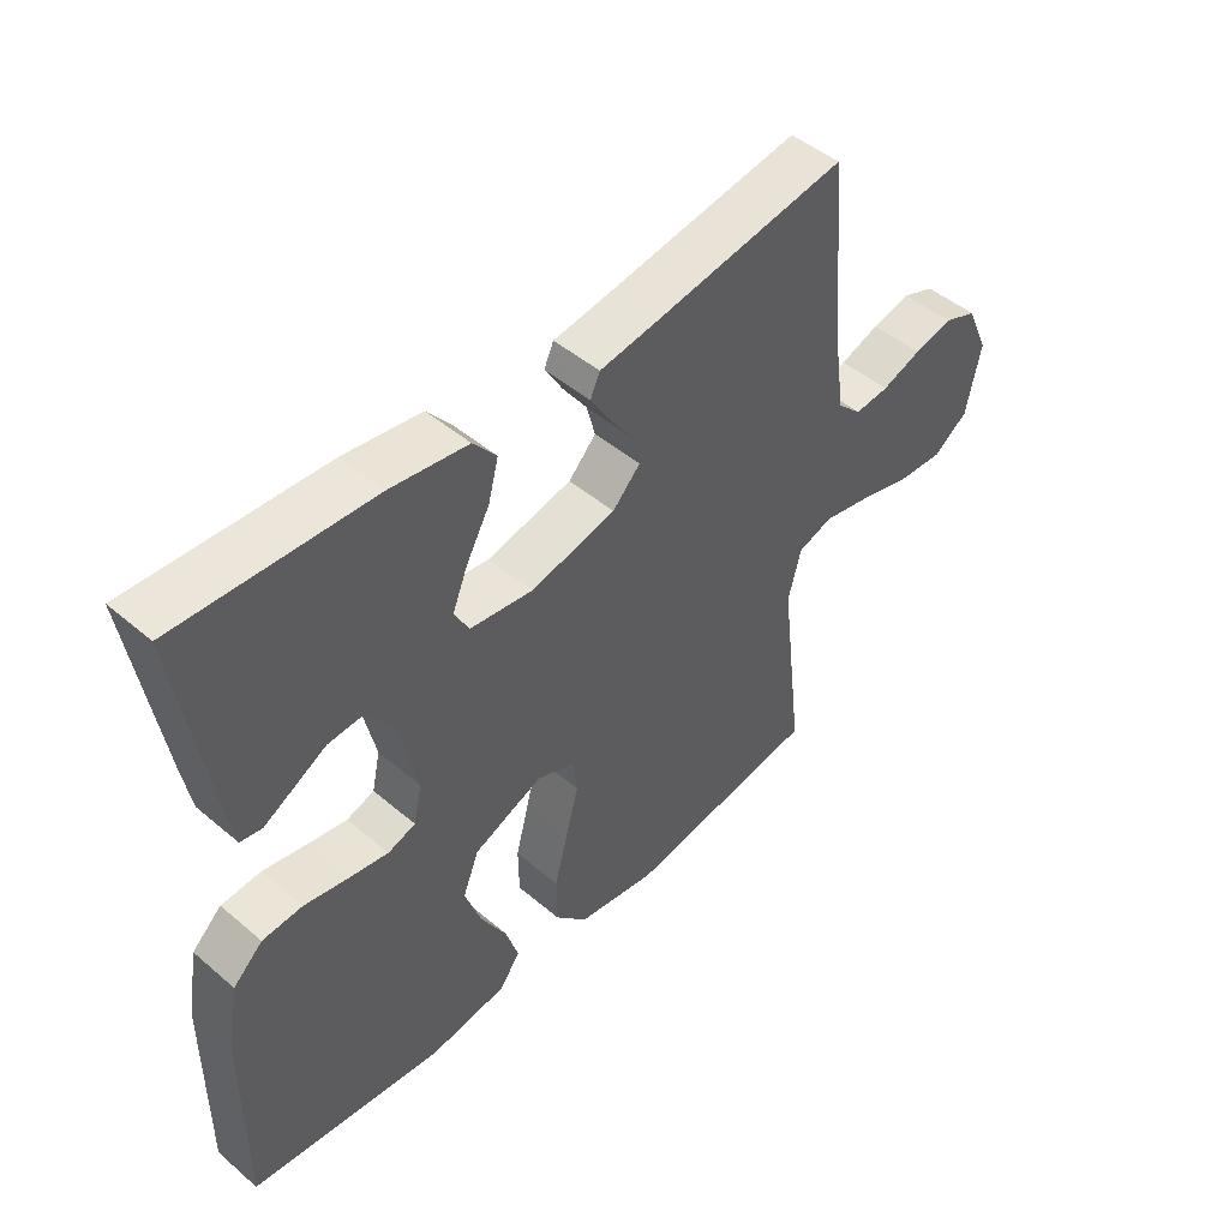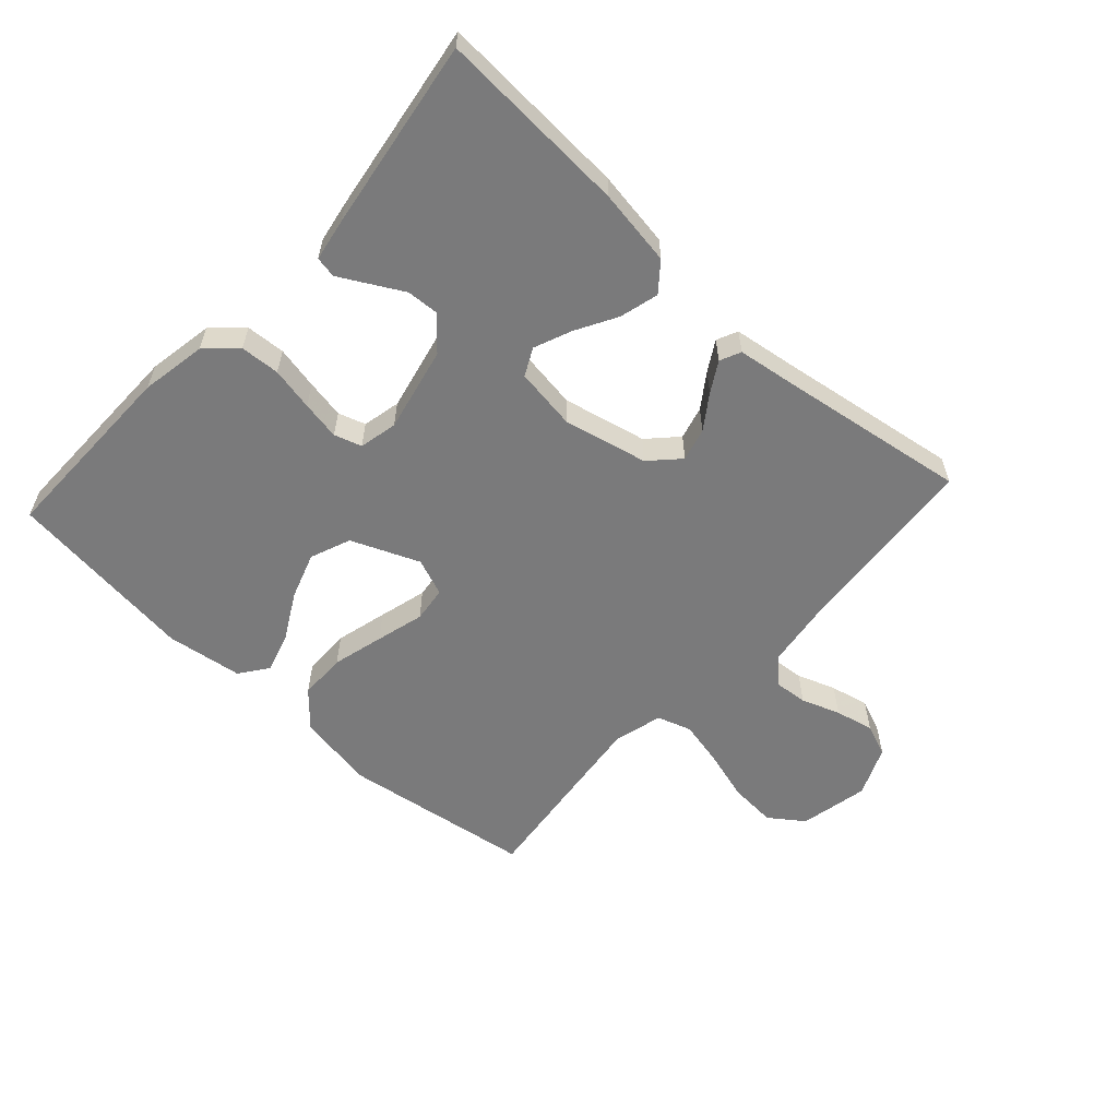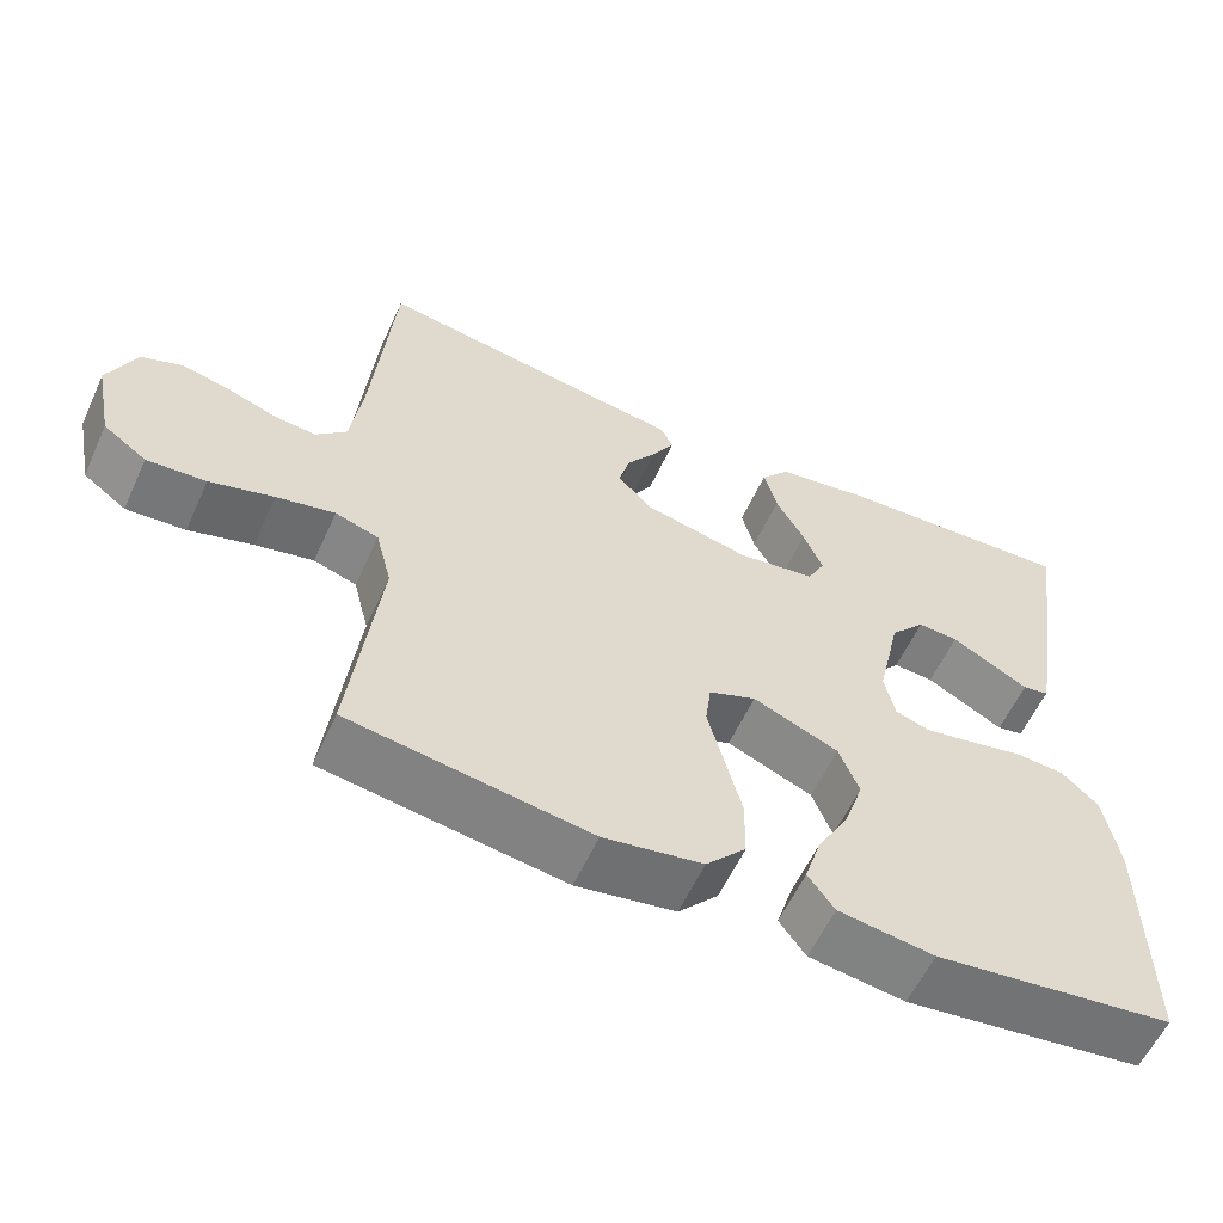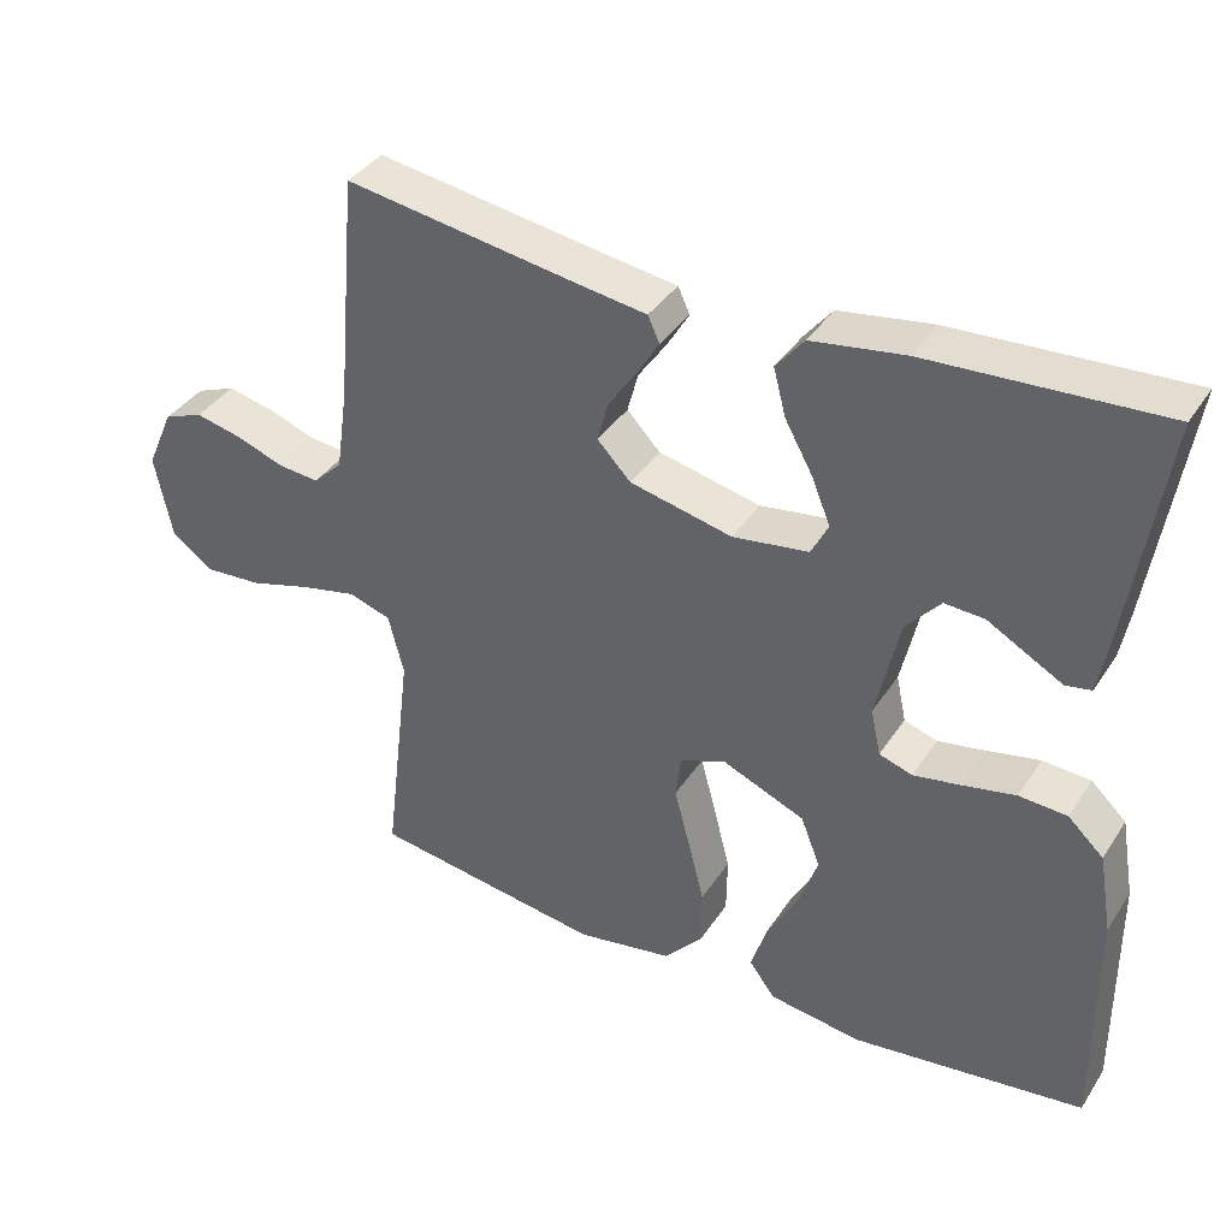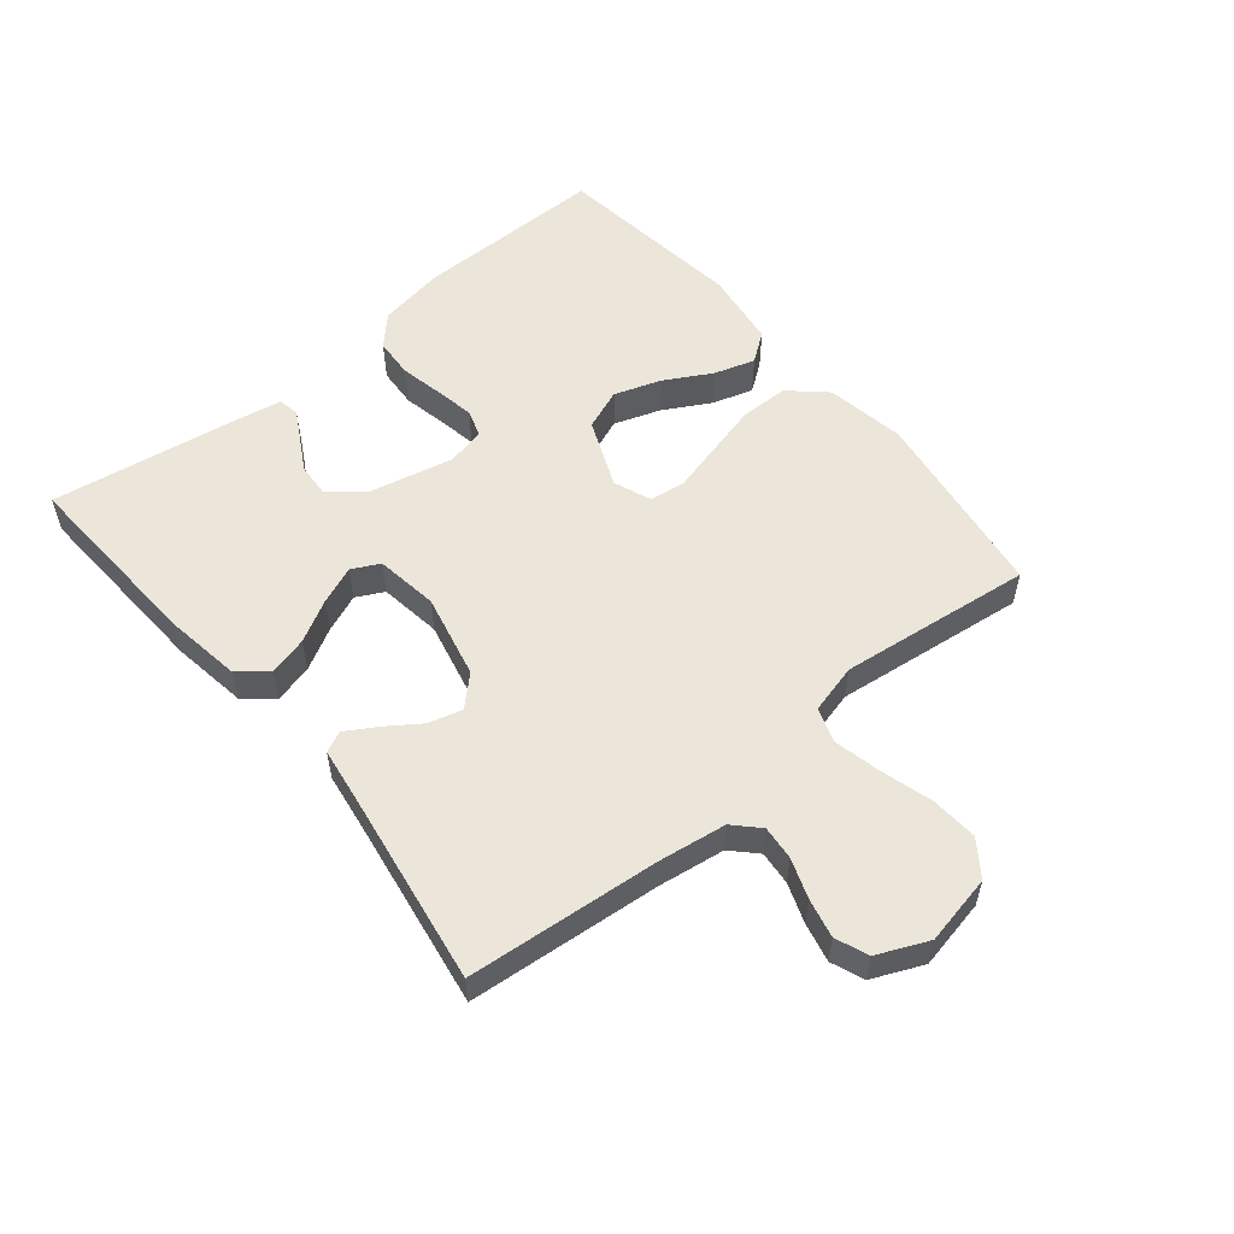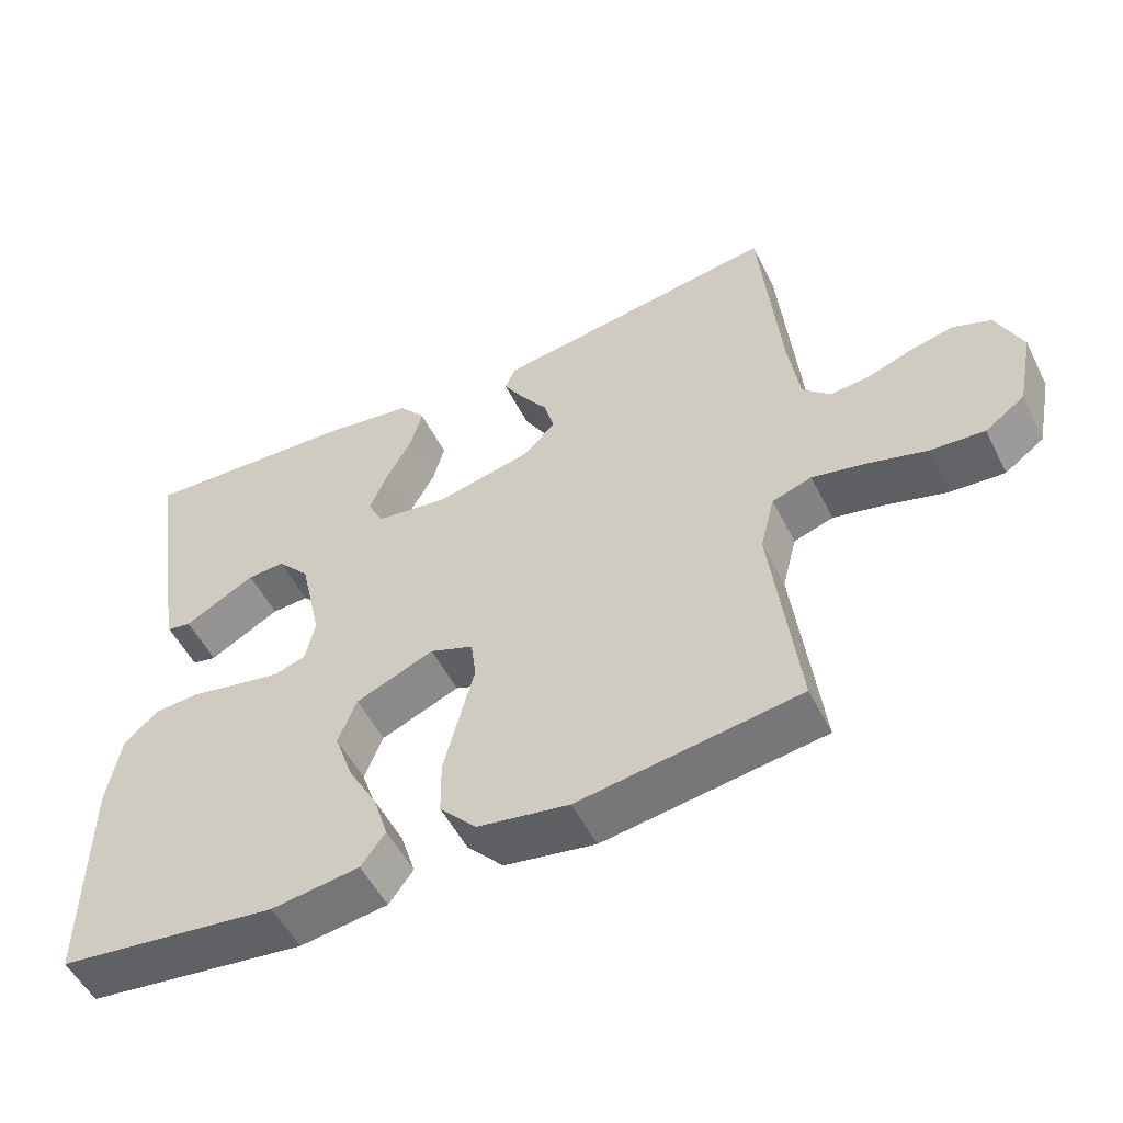
<metadata>
{"format":"obj","ext":"obj","renderer":"f3d","projection":"perspective","resolution":1024,"background":"white","views":[{"elev":47.7,"azim":-46.4,"up":"+Z"},{"elev":-58.1,"azim":-42.6,"up":"+Y"},{"elev":-58.4,"azim":155.5,"up":"+Z"},{"elev":37.8,"azim":-150.5,"up":"+Z"},{"elev":55.1,"azim":50.5,"up":"+Y"},{"elev":-52.9,"azim":26.3,"up":"+Z"}]}
</metadata>
<code>
v -0.5 0.07 0.5
v -0.2 0.07 0.484
v -0.08 0.07 0.466
v -0.044 0.07 0.422
v -0.06 0.07 0.361
v -0.096 0.07 0.296
v -0.12 0.07 0.237
v -0.098 0.07 0.194
v 0 0.07 0.18
v 0.132 0.07 0.21
v 0.175 0.07 0.255
v 0.161 0.07 0.307
v 0.124 0.07 0.36
v 0.096 0.07 0.407
v 0.111 0.07 0.44
v 0.2 0.07 0.453
v 0.5 0.07 0.5
v 0.527 0.07 0.2
v 0.542 0.07 0.095
v 0.58 0.07 0.058
v 0.633 0.07 0.063
v 0.694 0.07 0.085
v 0.755 0.07 0.099
v 0.806 0.07 0.079
v 0.841 0.07 0
v 0.819 0.07 -0.109
v 0.765 0.07 -0.148
v 0.691 0.07 -0.143
v 0.611 0.07 -0.12
v 0.538 0.07 -0.104
v 0.484 0.07 -0.122
v 0.464 0.07 -0.2
v 0.5 0.07 -0.5
v 0.2 0.07 -0.545
v 0.076 0.07 -0.524
v 0.026 0.07 -0.469
v 0.025 0.07 -0.394
v 0.046 0.07 -0.312
v 0.066 0.07 -0.236
v 0.059 0.07 -0.18
v 0 0.07 -0.157
v -0.107 0.07 -0.202
v -0.132 0.07 -0.266
v -0.107 0.07 -0.339
v -0.067 0.07 -0.411
v -0.047 0.07 -0.475
v -0.08 0.07 -0.52
v -0.2 0.07 -0.537
v -0.5 0.07 -0.5
v -0.498 0.07 -0.2
v -0.48 0.07 -0.096
v -0.434 0.07 -0.053
v -0.372 0.07 -0.049
v -0.304 0.07 -0.063
v -0.243 0.07 -0.074
v -0.2 0.07 -0.06
v -0.187 0.07 0
v -0.217 0.07 0.134
v -0.261 0.07 0.184
v -0.312 0.07 0.181
v -0.364 0.07 0.152
v -0.409 0.07 0.127
v -0.442 0.07 0.133
v -0.454 0.07 0.2
v -0.5 0 0.5
v -0.2 0 0.484
v -0.08 0 0.466
v -0.044 0 0.422
v -0.06 0 0.361
v -0.096 0 0.296
v -0.12 0 0.237
v -0.098 0 0.194
v 0 0 0.18
v 0.132 0 0.21
v 0.175 0 0.255
v 0.161 0 0.307
v 0.124 0 0.36
v 0.096 0 0.407
v 0.111 0 0.44
v 0.2 0 0.453
v 0.5 0 0.5
v 0.527 0 0.2
v 0.542 0 0.095
v 0.58 0 0.058
v 0.633 0 0.063
v 0.694 0 0.085
v 0.755 0 0.099
v 0.806 0 0.079
v 0.841 0 0
v 0.819 0 -0.109
v 0.765 0 -0.148
v 0.691 0 -0.143
v 0.611 0 -0.12
v 0.538 0 -0.104
v 0.484 0 -0.122
v 0.464 0 -0.2
v 0.5 0 -0.5
v 0.2 0 -0.545
v 0.076 0 -0.524
v 0.026 0 -0.469
v 0.025 0 -0.394
v 0.046 0 -0.312
v 0.066 0 -0.236
v 0.059 0 -0.18
v 0 0 -0.157
v -0.107 0 -0.202
v -0.132 0 -0.266
v -0.107 0 -0.339
v -0.067 0 -0.411
v -0.047 0 -0.475
v -0.08 0 -0.52
v -0.2 0 -0.537
v -0.5 0 -0.5
v -0.498 0 -0.2
v -0.48 0 -0.096
v -0.434 0 -0.053
v -0.372 0 -0.049
v -0.304 0 -0.063
v -0.243 0 -0.074
v -0.2 0 -0.06
v -0.187 0 0
v -0.217 0 0.134
v -0.261 0 0.184
v -0.312 0 0.181
v -0.364 0 0.152
v -0.409 0 0.127
v -0.442 0 0.133
v -0.454 0 0.2
f 3 4 5
f 2 3 5
f 1 2 5
f 64 1 5
f 63 64 5
f 62 63 5
f 61 62 5
f 60 61 5
f 59 60 5 6
f 58 59 6 7
f 57 58 7 8
f 56 57 8 9
f 52 53 54
f 51 52 54
f 50 51 54
f 49 50 54
f 48 49 54
f 47 48 54
f 46 47 54
f 45 46 54
f 44 45 54
f 43 44 54 55
f 42 43 55 56
f 37 38 39
f 36 37 39
f 35 36 39
f 34 35 39
f 33 34 39
f 32 33 39
f 31 32 39 40
f 30 31 40 41
f 27 28 29
f 26 27 29
f 25 26 29
f 24 25 29
f 23 24 29
f 22 23 29
f 21 22 29
f 20 21 29 30
f 19 20 30 41
f 16 17 18
f 16 18 19
f 15 16 19
f 14 15 19
f 13 14 19
f 12 13 19
f 11 12 19
f 19 41 42
f 11 19 42
f 10 11 42
f 9 10 42 56
f 69 68 67
f 69 67 66
f 69 66 65
f 69 65 128
f 69 128 127
f 69 127 126
f 69 126 125
f 69 125 124
f 70 69 124 123
f 71 70 123 122
f 72 71 122 121
f 73 72 121 120
f 118 117 116
f 118 116 115
f 118 115 114
f 118 114 113
f 118 113 112
f 118 112 111
f 118 111 110
f 118 110 109
f 118 109 108
f 119 118 108 107
f 120 119 107 106
f 103 102 101
f 103 101 100
f 103 100 99
f 103 99 98
f 103 98 97
f 103 97 96
f 104 103 96 95
f 105 104 95 94
f 93 92 91
f 93 91 90
f 93 90 89
f 93 89 88
f 93 88 87
f 93 87 86
f 93 86 85
f 94 93 85 84
f 105 94 84 83
f 82 81 80
f 83 82 80
f 83 80 79
f 83 79 78
f 83 78 77
f 83 77 76
f 83 76 75
f 106 105 83
f 106 83 75
f 106 75 74
f 120 106 74 73
f 1 65 66 2
f 2 66 67 3
f 3 67 68 4
f 4 68 69 5
f 5 69 70 6
f 6 70 71 7
f 7 71 72 8
f 8 72 73 9
f 9 73 74 10
f 10 74 75 11
f 11 75 76 12
f 12 76 77 13
f 13 77 78 14
f 14 78 79 15
f 15 79 80 16
f 16 80 81 17
f 17 81 82 18
f 18 82 83 19
f 19 83 84 20
f 20 84 85 21
f 21 85 86 22
f 22 86 87 23
f 23 87 88 24
f 24 88 89 25
f 25 89 90 26
f 26 90 91 27
f 27 91 92 28
f 28 92 93 29
f 29 93 94 30
f 30 94 95 31
f 31 95 96 32
f 32 96 97 33
f 33 97 98 34
f 34 98 99 35
f 35 99 100 36
f 36 100 101 37
f 37 101 102 38
f 38 102 103 39
f 39 103 104 40
f 40 104 105 41
f 41 105 106 42
f 42 106 107 43
f 43 107 108 44
f 44 108 109 45
f 45 109 110 46
f 46 110 111 47
f 47 111 112 48
f 48 112 113 49
f 49 113 114 50
f 50 114 115 51
f 51 115 116 52
f 52 116 117 53
f 53 117 118 54
f 54 118 119 55
f 55 119 120 56
f 56 120 121 57
f 57 121 122 58
f 58 122 123 59
f 59 123 124 60
f 60 124 125 61
f 61 125 126 62
f 62 126 127 63
f 63 127 128 64
f 64 128 65 1

</code>
